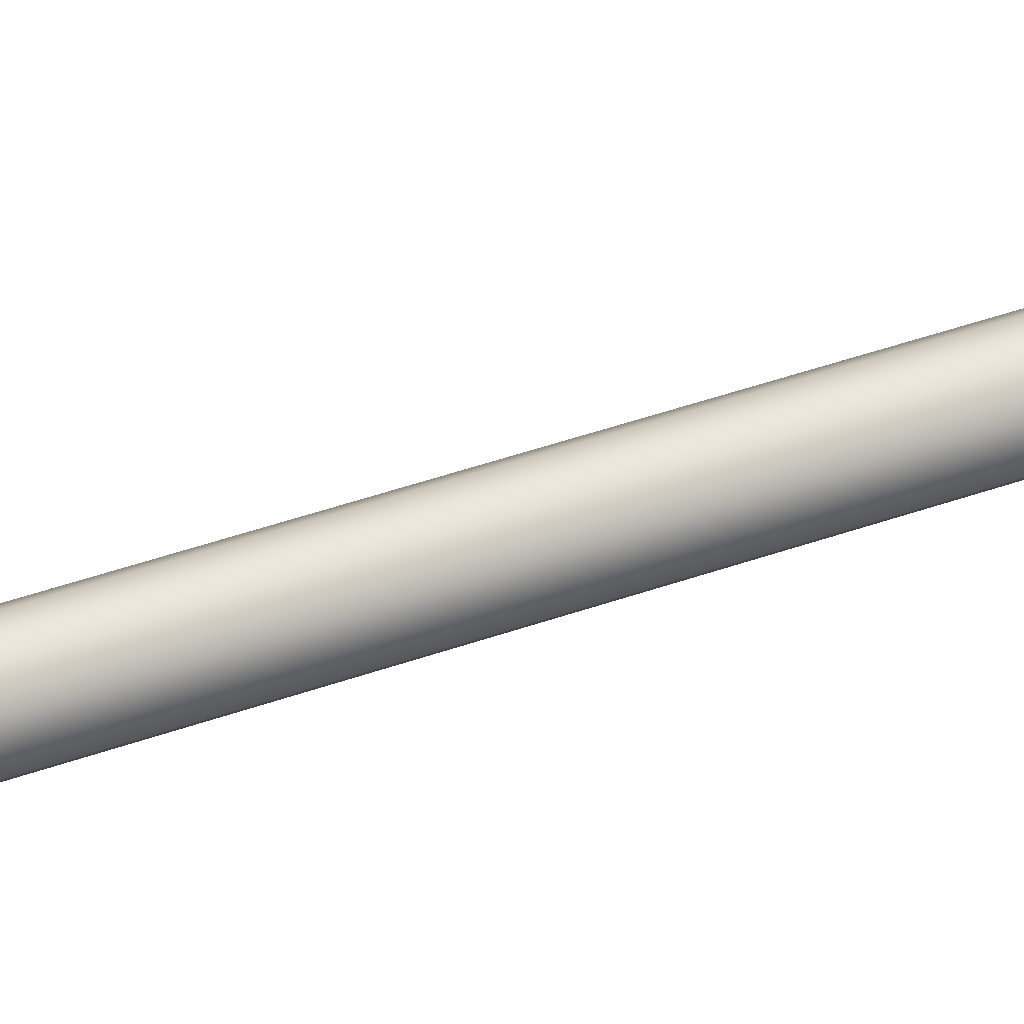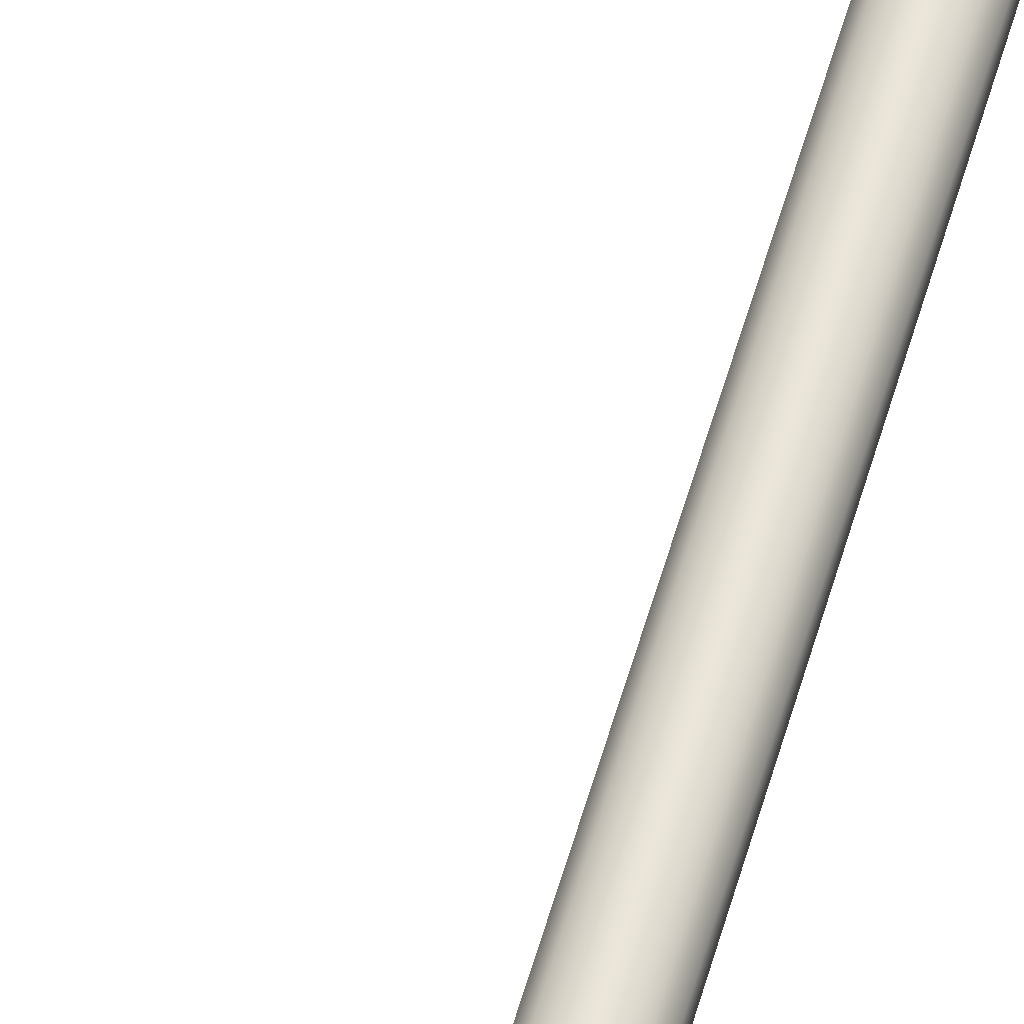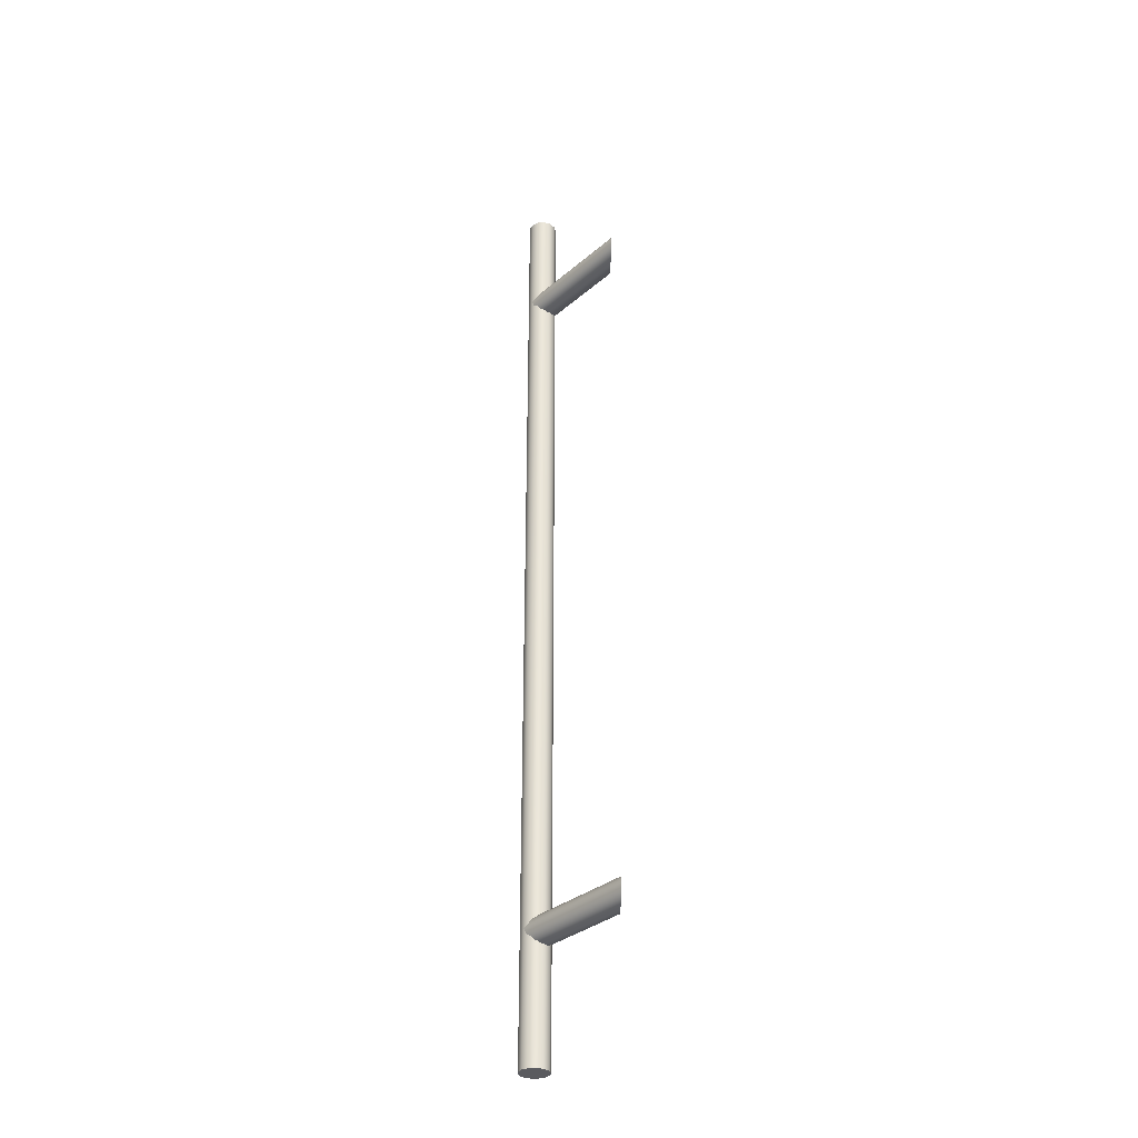
<metadata>
{"format":"obj","ext":"obj","renderer":"f3d","projection":"perspective","resolution":1024,"background":"white","views":[{"elev":33.6,"azim":-117.7,"up":"+Z"},{"elev":58.2,"azim":-163.9,"up":"+Z"},{"elev":-32.9,"azim":89.4,"up":"+Y"}]}
</metadata>
<code>
o ADS_Outside_Pull_Handle.002
v 9.068 363.6 75
v 1.125 360.2 75
v 1.125 388.1 75
v 15.54 371.4 75
v 14.29 368.6 75
v 15.54 376.9 75
v 9.068 384.8 75
v -7.5 359.2 75
v -16.12 360.2 75
v -24.07 363.6 75
v -24.07 384.8 75
v -30.54 371.4 75
v -29.29 379.7 75
v -29.29 368.6 75
v -7.5 389.2 75
v 15.93 374.2 75
v 14.29 379.7 75
v -16.12 388.1 75
v -30.54 376.9 75
v -30.93 374.2 75
v 1.125 388.1 75
v -7.5 389.2 75
v -97.5 389.2 150
v -93.04 387.4 155.4
v -89.6 382.7 159.5
v 9.068 384.8 75
v -87.97 376 161.4
v 14.29 379.7 75
v -91.13 362.9 157.6
v 9.068 363.6 75
v -88.52 368.8 160.8
v 15.54 371.4 75
v -95.2 359.6 152.8
v 1.125 360.2 75
v 15.54 376.9 75
v 14.29 368.6 75
v 15.93 374.2 75
v -7.5 359.2 75
v -103.9 362.9 142.4
v -16.12 360.2 75
v -99.8 359.6 147.2
v -24.07 363.6 75
v -106.5 368.8 139.2
v -107 376 138.6
v -30.54 371.4 75
v -29.29 368.6 75
v -30.54 376.9 75
v -30.93 374.2 75
v -105.4 382.7 140.5
v -102 387.4 144.6
v -24.07 384.8 75
v -29.29 379.7 75
v -97.5 389.2 150
v -16.12 388.1 75
v -7.5 389.2 75
v -103.9 362.9 142.4
v -99.8 359.6 147.2
v -102 387.4 144.6
v -97.5 389.2 150
v -95.2 359.6 152.8
v -88.52 368.8 160.8
v -89.6 382.7 159.5
v -91.13 362.9 157.6
v -93.04 387.4 155.4
v -105.4 382.7 140.5
v -106.5 368.8 139.2
v -87.97 376 161.4
v -107 376 138.6
v -97.5 -507 135
v -104.5 -507 136.7
v -104.5 493 136.7
v -97.5 493 135
v -109.8 -507 141.5
v -109.8 493 141.5
v -112.4 -507 148.2
v -111.5 -507 155.3
v -111.5 493 155.3
v -112.4 493 148.2
v -107.4 -507 161.2
v -101.1 -507 164.6
v -101.1 493 164.6
v -107.4 493 161.2
v -93.91 493 164.6
v -93.91 -507 164.6
v -87.55 -507 161.2
v -87.55 493 161.2
v -83.47 -507 155.3
v -83.47 493 155.3
v -82.61 -507 148.2
v -85.16 -507 141.5
v -85.16 493 141.5
v -82.61 493 148.2
v -90.53 -507 136.7
v -97.5 -507 135
v -97.5 493 135
v -90.53 493 136.7
v -85.16 493 141.5
v -83.47 493 155.3
v -82.61 493 148.2
v -111.5 493 155.3
v -87.55 493 161.2
v -107.4 493 161.2
v -93.91 493 164.6
v -104.5 493 136.7
v -90.53 493 136.7
v -109.8 493 141.5
v -101.1 493 164.6
v -112.4 493 148.2
v -97.5 493 135
v -85.16 -507 141.5
v -82.61 -507 148.2
v -83.47 -507 155.3
v -87.55 -507 161.2
v -109.8 -507 141.5
v -101.1 -507 164.6
v -93.91 -507 164.6
v -90.53 -507 136.7
v -104.5 -507 136.7
v -111.5 -507 155.3
v -107.4 -507 161.2
v -112.4 -507 148.2
v -97.5 -507 135
v 9.068 -386.8 75
v 1.125 -390.2 75
v 1.125 -362.3 75
v 15.54 -378.9 75
v 14.29 -381.7 75
v 15.54 -373.5 75
v 14.29 -370.7 75
v -7.5 -361.2 75
v -7.5 -391.2 75
v -16.12 -390.2 75
v -24.07 -386.8 75
v -16.12 -362.3 75
v -30.54 -378.9 75
v -30.54 -373.5 75
v -29.29 -381.7 75
v -29.29 -370.7 75
v 15.93 -376.2 75
v 9.068 -365.6 75
v -30.93 -376.2 75
v -24.07 -365.6 75
v 1.125 -362.3 75
v -7.5 -361.2 75
v -97.5 -361.2 150
v -93.04 -362.9 155.4
v -89.6 -367.7 159.5
v 9.068 -365.6 75
v -87.97 -374.4 161.4
v 14.29 -370.7 75
v -91.13 -387.4 157.6
v 9.068 -386.8 75
v -88.52 -381.5 160.8
v 15.54 -378.9 75
v -95.2 -390.8 152.8
v 1.125 -390.2 75
v 15.54 -373.5 75
v 14.29 -381.7 75
v 15.93 -376.2 75
v -7.5 -391.2 75
v -103.9 -387.4 142.4
v -16.12 -390.2 75
v -99.8 -390.8 147.2
v -24.07 -386.8 75
v -106.5 -381.5 139.2
v -107 -374.4 138.6
v -30.54 -378.9 75
v -30.93 -376.2 75
v -29.29 -370.7 75
v -30.54 -373.5 75
v -105.4 -367.7 140.5
v -102 -362.9 144.6
v -24.07 -365.6 75
v -97.5 -361.2 150
v -16.12 -362.3 75
v -29.29 -381.7 75
v -7.5 -361.2 75
v -103.9 -387.4 142.4
v -99.8 -390.8 147.2
v -102 -362.9 144.6
v -97.5 -361.2 150
v -95.2 -390.8 152.8
v -88.52 -381.5 160.8
v -89.6 -367.7 159.5
v -91.13 -387.4 157.6
v -93.04 -362.9 155.4
v -105.4 -367.7 140.5
v -106.5 -381.5 139.2
v -87.97 -374.4 161.4
v -107 -374.4 138.6
f 1 2 3
f 4 5 6
f 7 5 1
f 3 2 8
f 9 10 11
f 12 13 14
f 14 13 10
f 8 9 15
f 16 4 6
f 5 7 17
f 3 8 15
f 3 7 1
f 15 9 18
f 19 12 20
f 12 19 13
f 13 11 10
f 9 11 18
f 6 5 17
f 21 22 23
f 24 25 26
f 21 23 24
f 27 28 25
f 29 30 31
f 31 32 27
f 33 34 29
f 25 28 26
f 27 35 28
f 26 21 24
f 36 32 31
f 35 27 37
f 27 32 37
f 31 30 36
f 30 29 34
f 34 33 38
f 39 40 41
f 42 39 43
f 44 45 43
f 43 45 46
f 47 48 44
f 49 50 51
f 52 44 49
f 53 54 50
f 45 44 48
f 43 46 42
f 41 40 38
f 39 42 40
f 44 52 47
f 50 54 51
f 53 55 54
f 51 52 49
f 33 41 38
f 56 57 58
f 59 57 60
f 61 62 63
f 63 64 60
f 56 65 66
f 56 58 65
f 57 59 58
f 62 61 67
f 64 63 62
f 60 64 59
f 66 65 68
f 69 70 71 72
f 70 73 74 71
f 75 76 77 78
f 79 80 81 82
f 76 79 82 77
f 73 75 78 74
f 83 81 80 84
f 84 85 86 83
f 85 87 88 86
f 89 90 91 92
f 93 94 95 96
f 90 93 96 91
f 87 89 92 88
f 97 98 99
f 100 98 97
f 101 98 100
f 102 103 101
f 104 97 105
f 97 104 106
f 100 97 106
f 107 103 102
f 102 101 100
f 100 106 108
f 105 109 104
f 110 111 112
f 110 113 114
f 112 113 110
f 115 113 116
f 117 110 114
f 117 114 118
f 119 114 113
f 115 120 113
f 120 119 113
f 119 121 114
f 118 122 117
f 123 124 125
f 126 127 128
f 129 127 123
f 130 124 131
f 132 133 134
f 135 136 137
f 137 138 133
f 131 132 130
f 139 126 128
f 123 140 129
f 125 124 130
f 125 140 123
f 130 132 134
f 136 135 141
f 137 136 138
f 138 142 133
f 133 142 134
f 128 127 129
f 143 144 145
f 146 147 148
f 143 145 146
f 149 150 147
f 151 152 153
f 153 154 149
f 155 156 151
f 147 150 148
f 149 157 150
f 148 143 146
f 154 153 158
f 157 149 159
f 154 159 149
f 153 152 158
f 151 156 152
f 156 155 160
f 161 162 163
f 164 161 165
f 165 166 167
f 167 166 168
f 169 170 166
f 171 172 173
f 169 166 171
f 174 175 172
f 168 166 170
f 165 176 164
f 163 162 160
f 161 164 162
f 172 175 173
f 174 177 175
f 173 169 171
f 167 176 165
f 155 163 160
f 178 179 180
f 181 179 182
f 183 184 185
f 185 186 182
f 178 187 188
f 178 180 187
f 179 181 180
f 184 183 189
f 186 185 184
f 182 186 181
f 188 187 190

</code>
